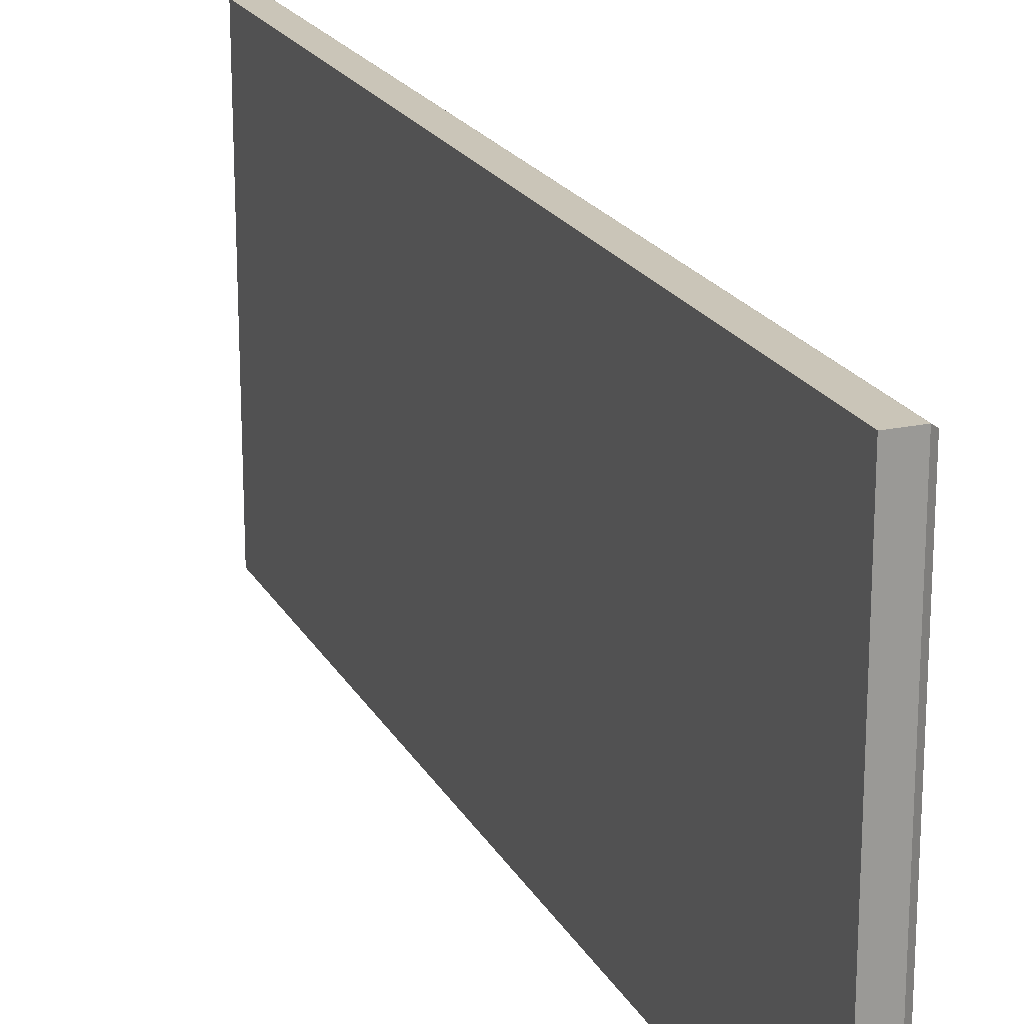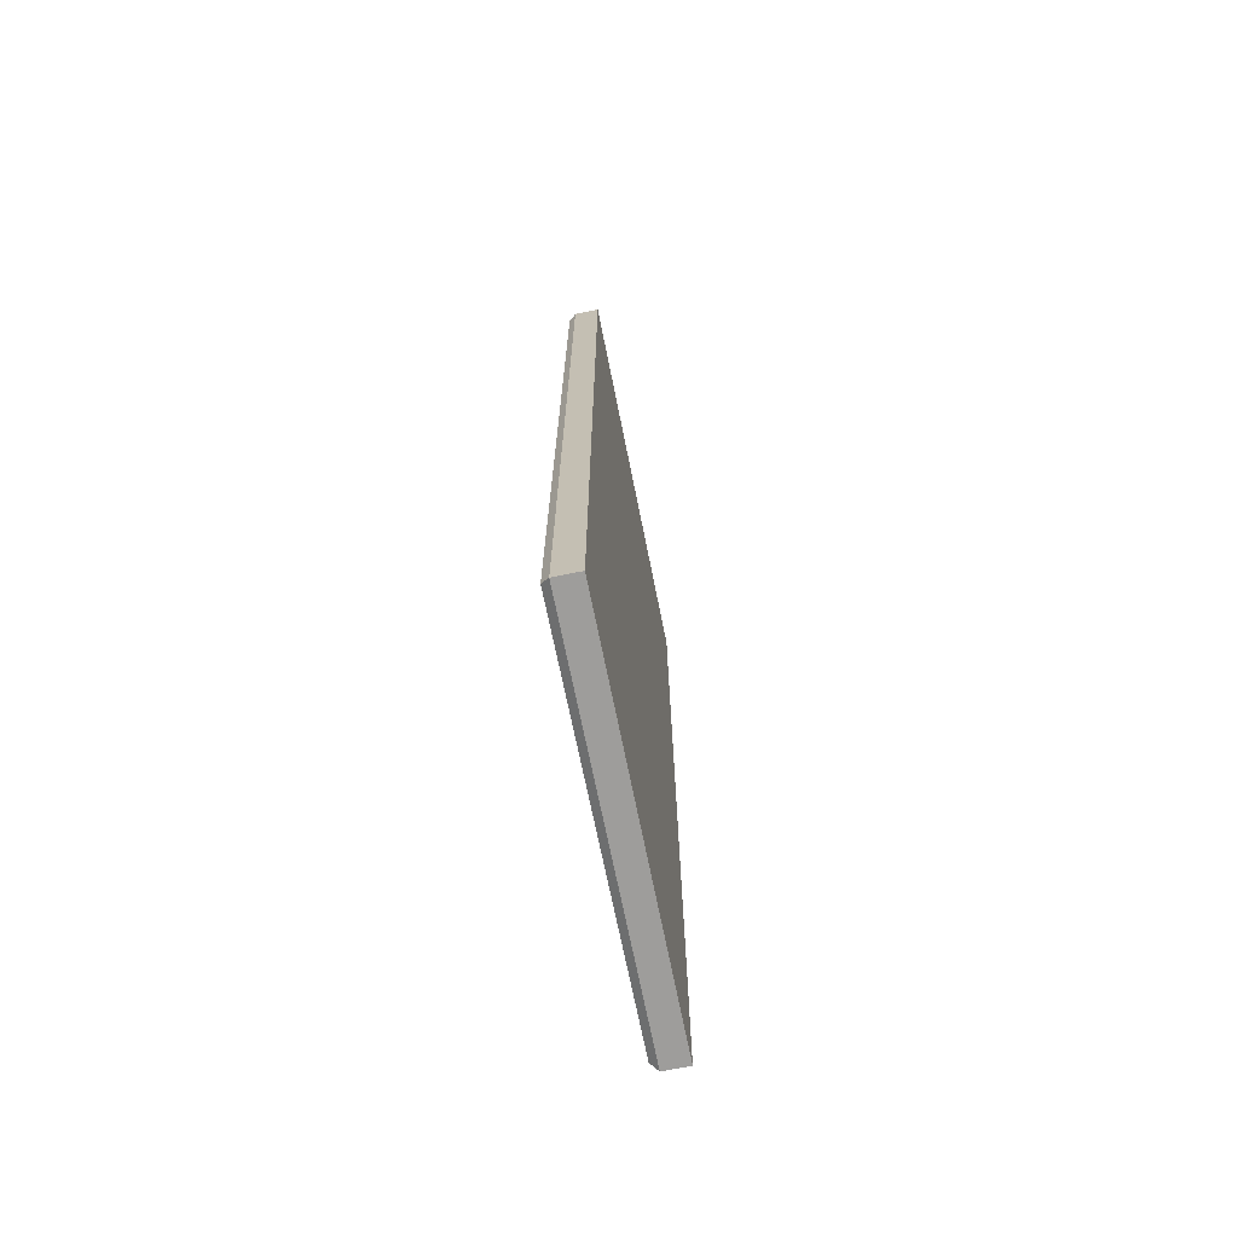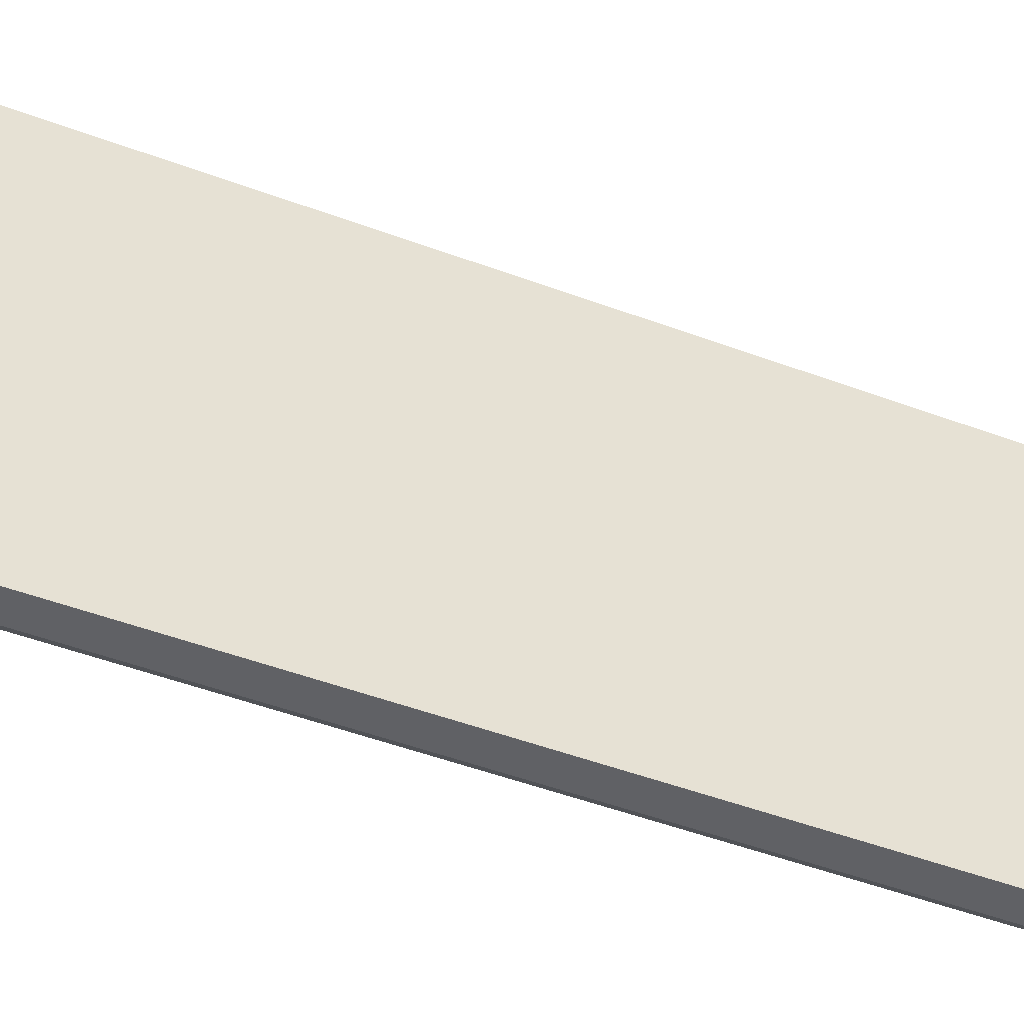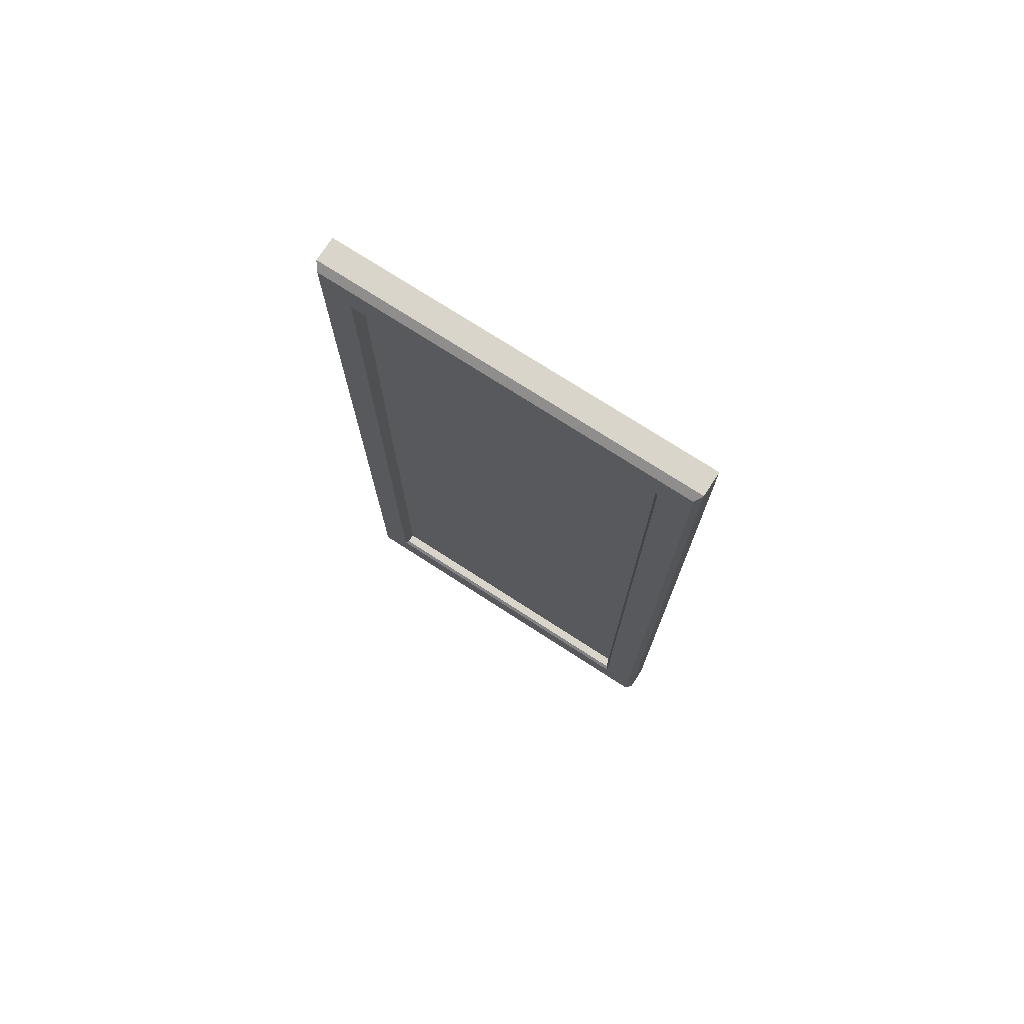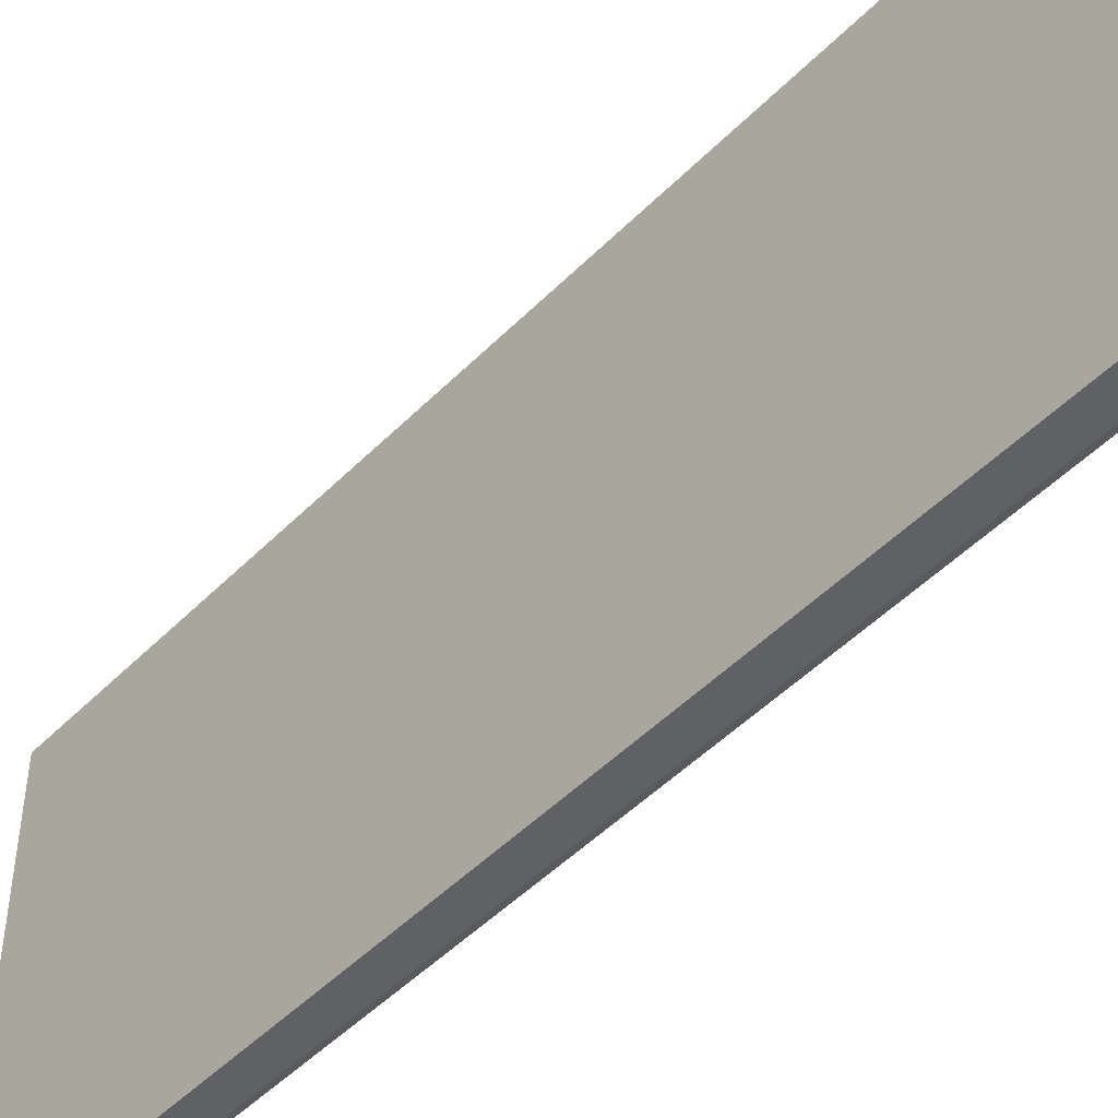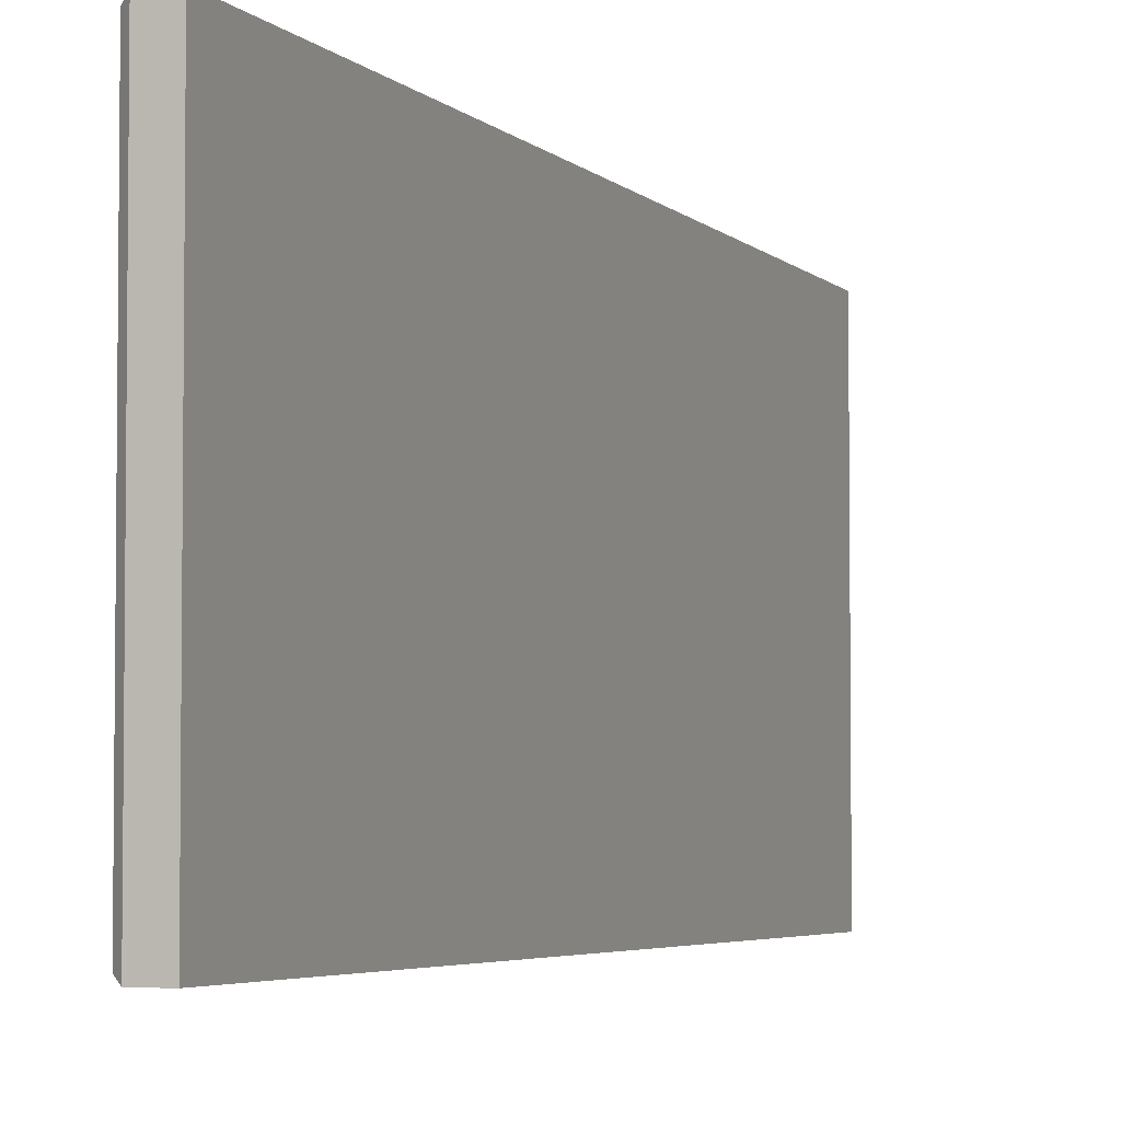
<metadata>
{"format":"obj","ext":"obj","renderer":"f3d","projection":"perspective","resolution":1024,"background":"white","views":[{"elev":20.5,"azim":-21.5,"up":"+Z"},{"elev":-70.5,"azim":-168.6,"up":"+Y"},{"elev":-49.8,"azim":-112.3,"up":"+Z"},{"elev":74.3,"azim":122.9,"up":"+Y"},{"elev":-48.7,"azim":-42.0,"up":"+Z"},{"elev":-4.1,"azim":-159.1,"up":"+Z"}]}
</metadata>
<code>
v 152.7 30.6 -151.3
v 152.7 194.8 -151.3
v 152.7 194.8 -80.36
v 152.7 30.6 -80.36
v 158.5 31.7 -150.4
v 157.2 30.6 -151.3
v 157.2 194.8 -151.3
v 158.5 193.7 -150.4
v 157.2 194.8 -80.36
v 158.5 193.7 -81.27
v 157.2 30.6 -80.36
v 158.5 31.7 -81.27
v 156.2 39.01 -144.1
v 156.2 186.4 -144.1
v 156.2 39.01 -87.55
v 156.2 186.4 -87.55
v 158.5 187 -86.99
v 157.9 186.4 -87.55
v 158.5 187 -144.7
v 157.9 186.4 -144.1
v 158.5 38.44 -144.7
v 157.9 39.01 -144.1
v 158.5 38.44 -86.99
v 157.9 39.01 -87.55
f 4 3 2 1
f 5 12 11 6
f 6 7 8 5
f 7 9 10 8
f 12 10 9 11
f 1 2 7 6
f 2 3 9 7
f 11 9 3 4
f 6 11 4 1
f 14 16 15 13
f 17 23 24 18
f 18 20 19 17
f 20 22 21 19
f 22 24 23 21
f 5 8 19 21
f 23 17 10 12
f 10 17 19 8
f 21 23 12 5
f 20 14 13 22
f 22 13 15 24
f 24 15 16 18
f 18 16 14 20

</code>
